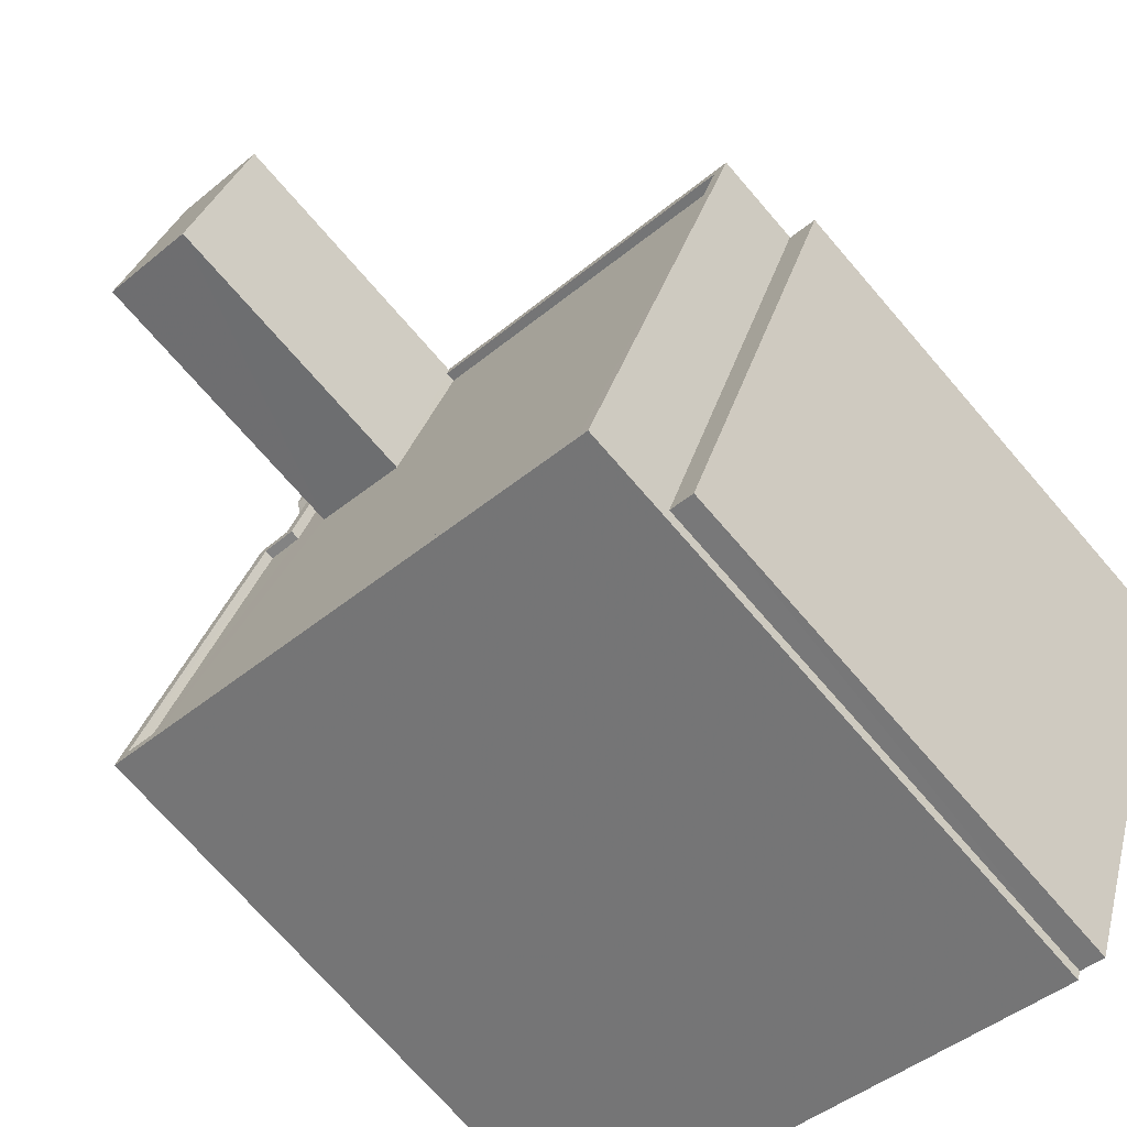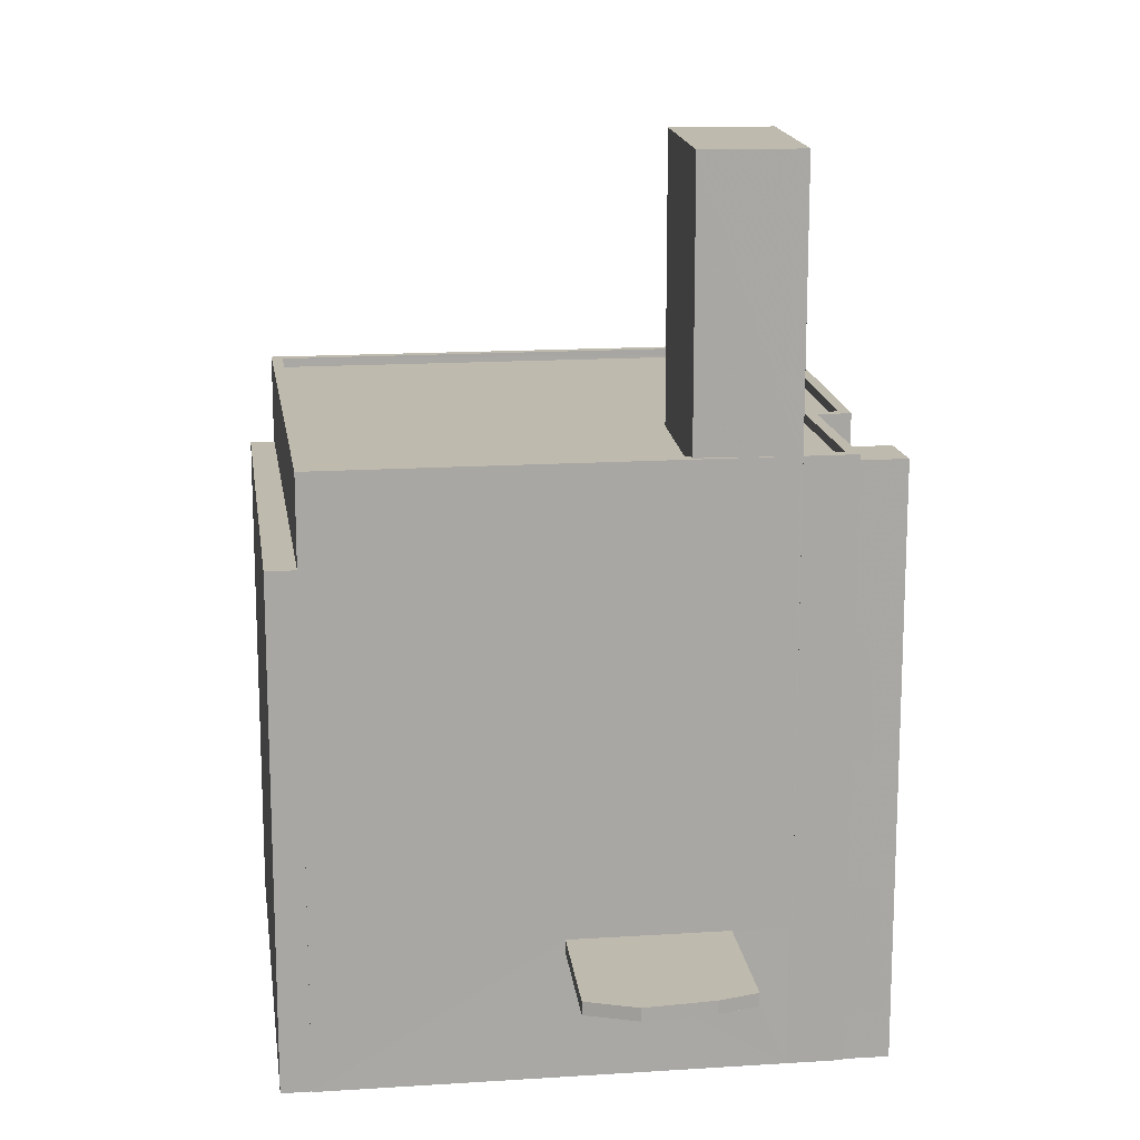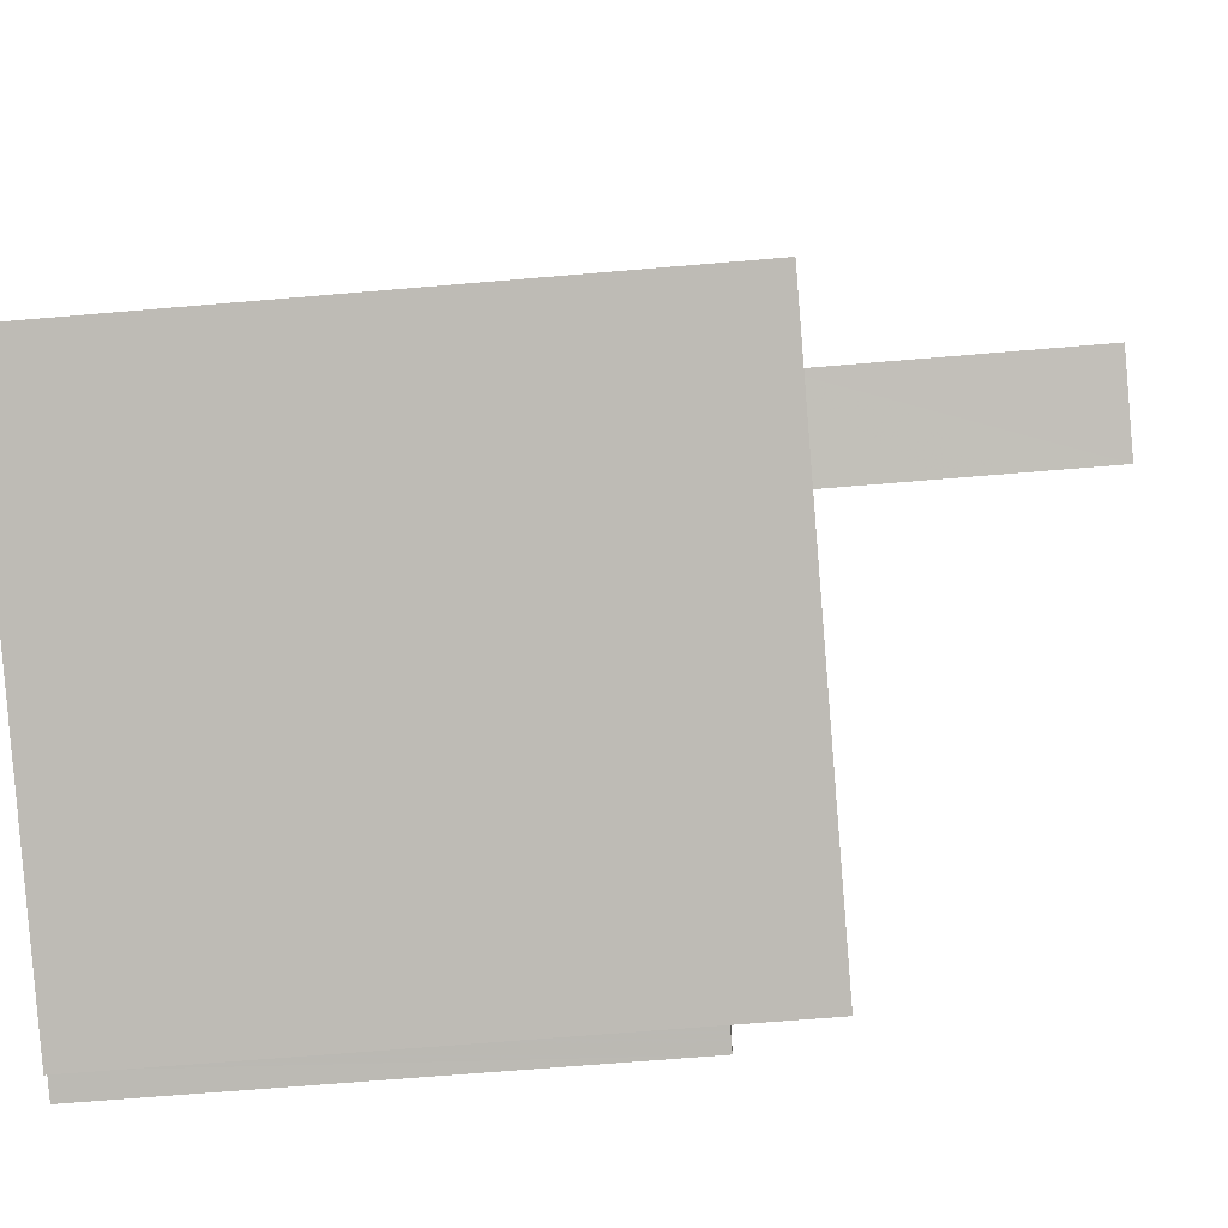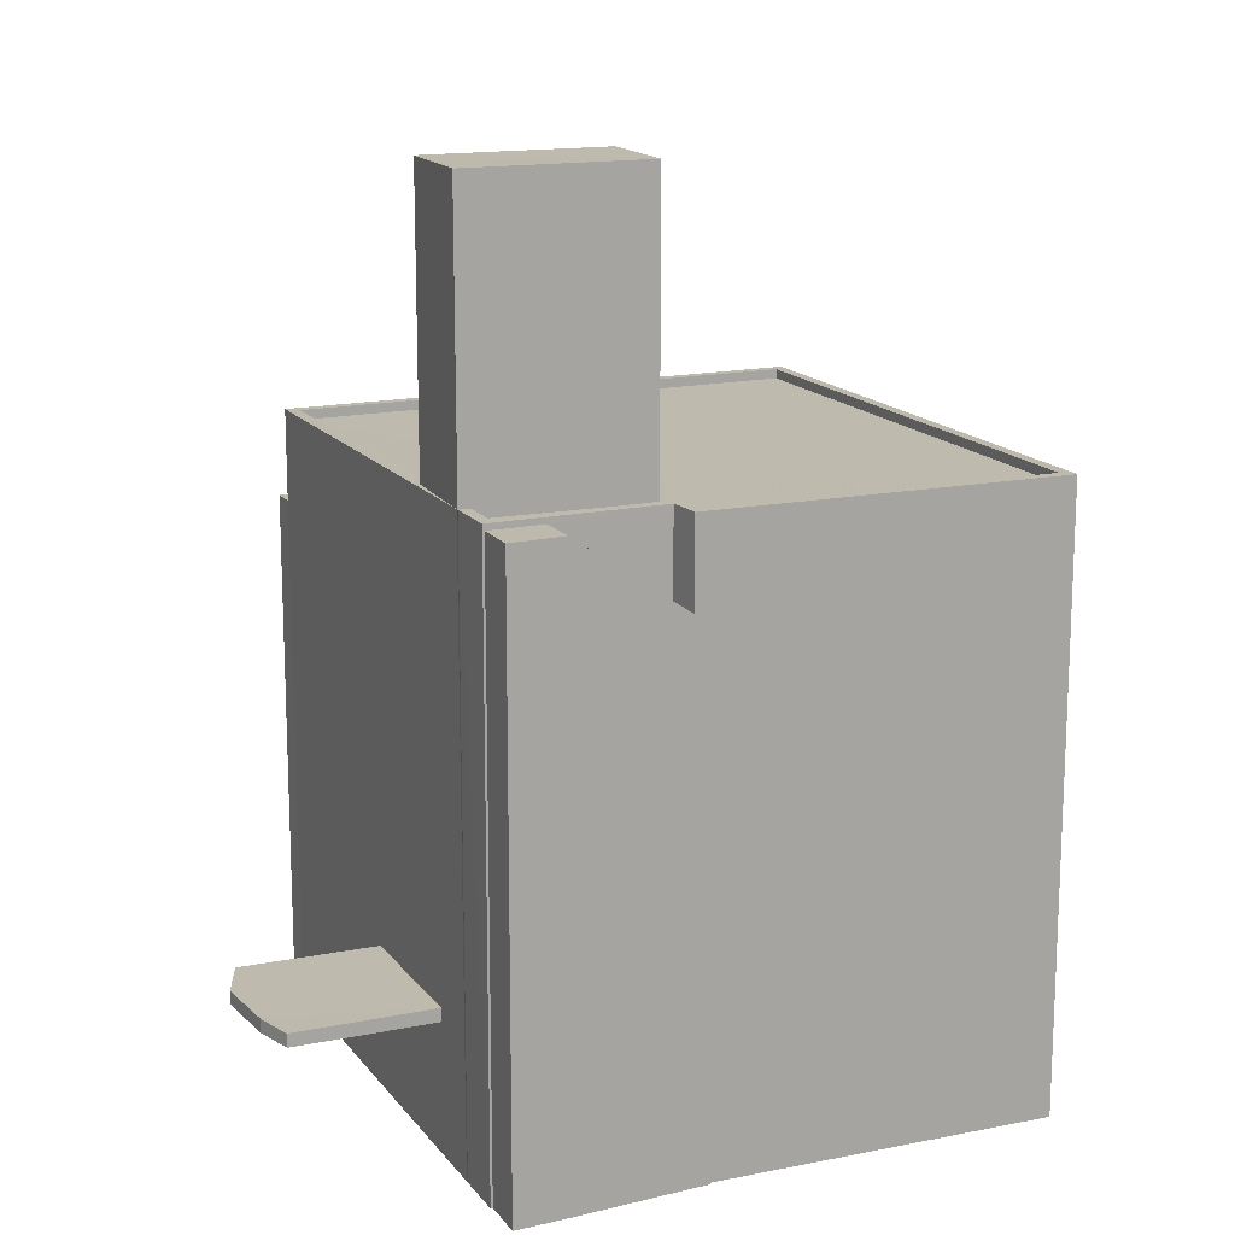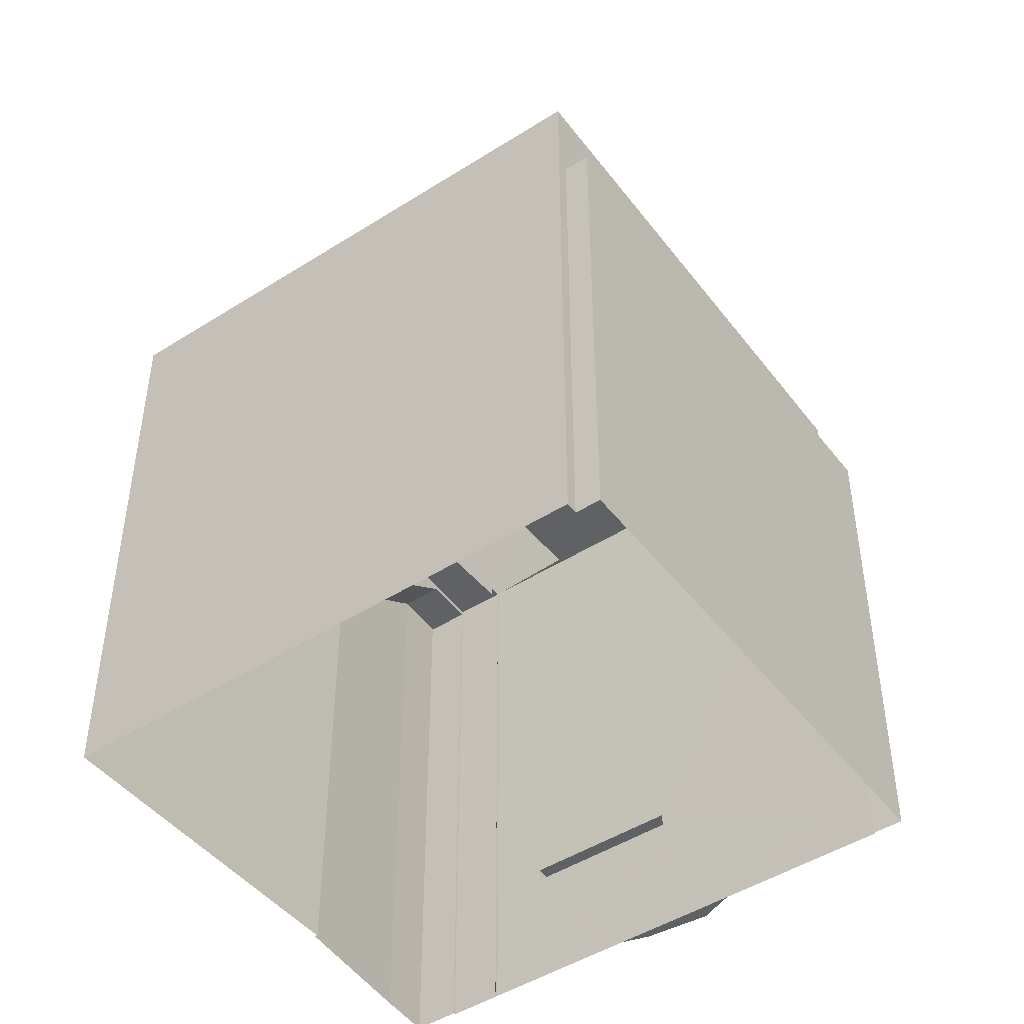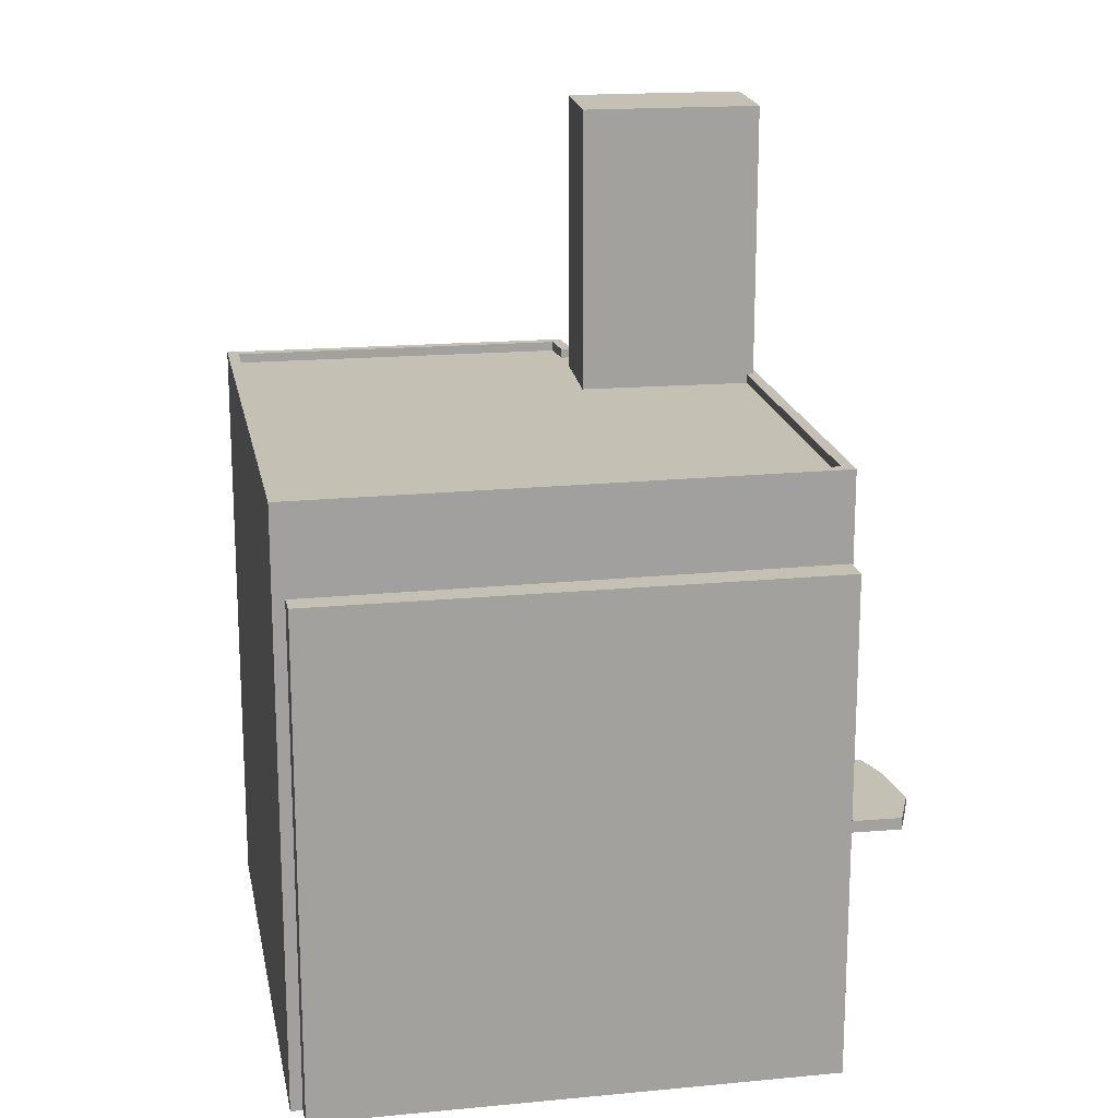
<metadata>
{"format":"obj","ext":"obj","renderer":"f3d","projection":"perspective","resolution":1024,"background":"white","views":[{"elev":-72.0,"azim":40.8,"up":"+Y"},{"elev":15.6,"azim":153.2,"up":"+Z"},{"elev":-65.6,"azim":-85.1,"up":"+Y"},{"elev":15.4,"azim":-133.2,"up":"+Z"},{"elev":-47.2,"azim":16.6,"up":"+Z"},{"elev":18.3,"azim":60.4,"up":"+Z"}]}
</metadata>
<code>
v -1.27e+04 -3.367e+04 37.08
v -1.27e+04 -3.369e+04 37.08
v -1.27e+04 -3.367e+04 37.08
v -1.271e+04 -3.367e+04 37.08
v -1.27e+04 -3.367e+04 37.08
v -1.27e+04 -3.369e+04 37.08
v -1.27e+04 -3.369e+04 37.08
v -1.272e+04 -3.368e+04 37.08
v -1.271e+04 -3.367e+04 37.08
v -1.271e+04 -3.367e+04 37.08
v -1.271e+04 -3.367e+04 37.08
v -1.271e+04 -3.367e+04 37.08
v -1.271e+04 -3.367e+04 37.08
v -1.271e+04 -3.367e+04 37.08
v -1.272e+04 -3.367e+04 37.08
v -1.272e+04 -3.367e+04 37.08
v -1.27e+04 -3.367e+04 40.47
v -1.271e+04 -3.367e+04 40.47
v -1.271e+04 -3.367e+04 40.47
v -1.271e+04 -3.367e+04 40.47
v -1.271e+04 -3.367e+04 40.47
v -1.271e+04 -3.367e+04 40.47
v -1.27e+04 -3.367e+04 50.61
v -1.27e+04 -3.369e+04 50.61
v -1.27e+04 -3.367e+04 50.61
v -1.27e+04 -3.369e+04 50.61
v -1.271e+04 -3.367e+04 53.01
v -1.271e+04 -3.367e+04 53.01
v -1.271e+04 -3.367e+04 53.01
v -1.27e+04 -3.369e+04 53.01
v -1.27e+04 -3.369e+04 53.01
v -1.27e+04 -3.367e+04 53.01
v -1.272e+04 -3.367e+04 53.01
v -1.272e+04 -3.368e+04 53.01
v -1.272e+04 -3.368e+04 53.01
v -1.271e+04 -3.367e+04 53.01
v -1.271e+04 -3.367e+04 53.01
v -1.271e+04 -3.367e+04 53.01
v -1.271e+04 -3.367e+04 53.01
v -1.271e+04 -3.367e+04 53.01
v -1.271e+04 -3.367e+04 53.01
v -1.27e+04 -3.367e+04 53.01
v -1.271e+04 -3.367e+04 53.01
v -1.271e+04 -3.367e+04 52.76
v -1.271e+04 -3.367e+04 52.76
v -1.271e+04 -3.367e+04 52.76
v -1.271e+04 -3.367e+04 52.76
v -1.271e+04 -3.367e+04 52.76
v -1.27e+04 -3.367e+04 52.76
v -1.272e+04 -3.368e+04 52.76
v -1.27e+04 -3.369e+04 52.76
v -1.271e+04 -3.367e+04 52.76
v -1.271e+04 -3.367e+04 52.76
v -1.272e+04 -3.367e+04 50.41
v -1.272e+04 -3.367e+04 50.73
v -1.271e+04 -3.367e+04 52.86
v -1.271e+04 -3.367e+04 51.08
v -1.272e+04 -3.367e+04 50.41
v -1.271e+04 -3.367e+04 50.79
v -1.271e+04 -3.367e+04 52.85
v -1.271e+04 -3.367e+04 52.85
v -1.271e+04 -3.367e+04 52.86
v -1.271e+04 -3.367e+04 52.85
v -1.271e+04 -3.367e+04 40.82
v -1.271e+04 -3.367e+04 40.82
v -1.271e+04 -3.367e+04 40.82
v -1.271e+04 -3.367e+04 40.82
v -1.271e+04 -3.367e+04 40.82
v -1.27e+04 -3.367e+04 40.82
v -1.271e+04 -3.367e+04 60.35
v -1.271e+04 -3.367e+04 60.35
v -1.271e+04 -3.367e+04 60.35
v -1.271e+04 -3.367e+04 60.35
v -1.271e+04 -3.367e+04 40.82
v -1.271e+04 -3.367e+04 40.47
f 1 2 3
f 4 5 3
f 6 7 8
f 2 6 3
f 9 4 10
f 11 10 12
f 13 12 14
f 14 15 16
f 15 6 8
f 4 3 15
f 3 6 15
f 14 10 4
f 14 12 10
f 14 4 15
f 17 18 19
f 19 18 20
f 20 21 22
f 20 18 21
f 23 24 25
f 23 26 24
f 27 28 29
f 30 31 32
f 33 34 35
f 36 33 37
f 29 28 36
f 38 32 39
f 35 34 31
f 29 40 27
f 38 41 42
f 43 29 36
f 35 31 30
f 42 30 32
f 37 33 35
f 36 37 43
f 38 42 32
f 44 45 46
f 47 48 49
f 45 50 48
f 48 51 49
f 52 50 53
f 45 44 53
f 50 51 48
f 53 50 45
f 54 55 56
f 56 55 57
f 54 58 55
f 57 55 59
f 57 60 56
f 61 62 56
f 60 61 56
f 61 63 62
f 64 65 66
f 67 66 68
f 67 68 69
f 66 65 68
f 70 71 72
f 70 73 71
f 3 25 1
f 3 23 25
f 24 2 1
f 25 24 1
f 6 2 24
f 26 6 24
f 3 5 23
f 5 32 23
f 6 26 7
f 26 32 31
f 23 32 26
f 7 26 31
f 31 34 8
f 7 31 8
f 33 58 34
f 34 58 8
f 33 55 58
f 8 58 15
f 59 36 57
f 12 63 11
f 11 63 28
f 60 36 28
f 63 61 28
f 57 36 60
f 61 60 28
f 39 32 68
f 65 74 39
f 5 4 18
f 68 32 5
f 21 4 75
f 65 39 68
f 68 5 18
f 4 21 18
f 27 10 11
f 28 27 11
f 59 33 36
f 59 55 33
f 65 75 74
f 65 21 75
f 40 29 44
f 46 40 44
f 47 49 42
f 41 47 42
f 30 49 51
f 30 42 49
f 30 51 50
f 35 30 50
f 52 35 50
f 52 37 35
f 43 52 53
f 43 37 52
f 44 29 43
f 53 44 43
f 58 54 16
f 15 58 16
f 54 56 14
f 16 54 14
f 62 13 14
f 56 62 14
f 63 13 62
f 63 12 13
f 65 64 22
f 21 65 22
f 22 66 20
f 22 64 66
f 20 67 19
f 20 66 67
f 19 69 17
f 19 67 69
f 68 17 69
f 68 18 17
f 46 45 40
f 10 27 9
f 45 71 40
f 9 27 73
f 40 71 73
f 27 40 73
f 39 70 38
f 70 39 73
f 75 4 9
f 9 73 39
f 75 9 74
f 74 9 39
f 45 48 72
f 71 45 72
f 41 72 48
f 48 47 41
f 70 72 41
f 38 70 41

</code>
